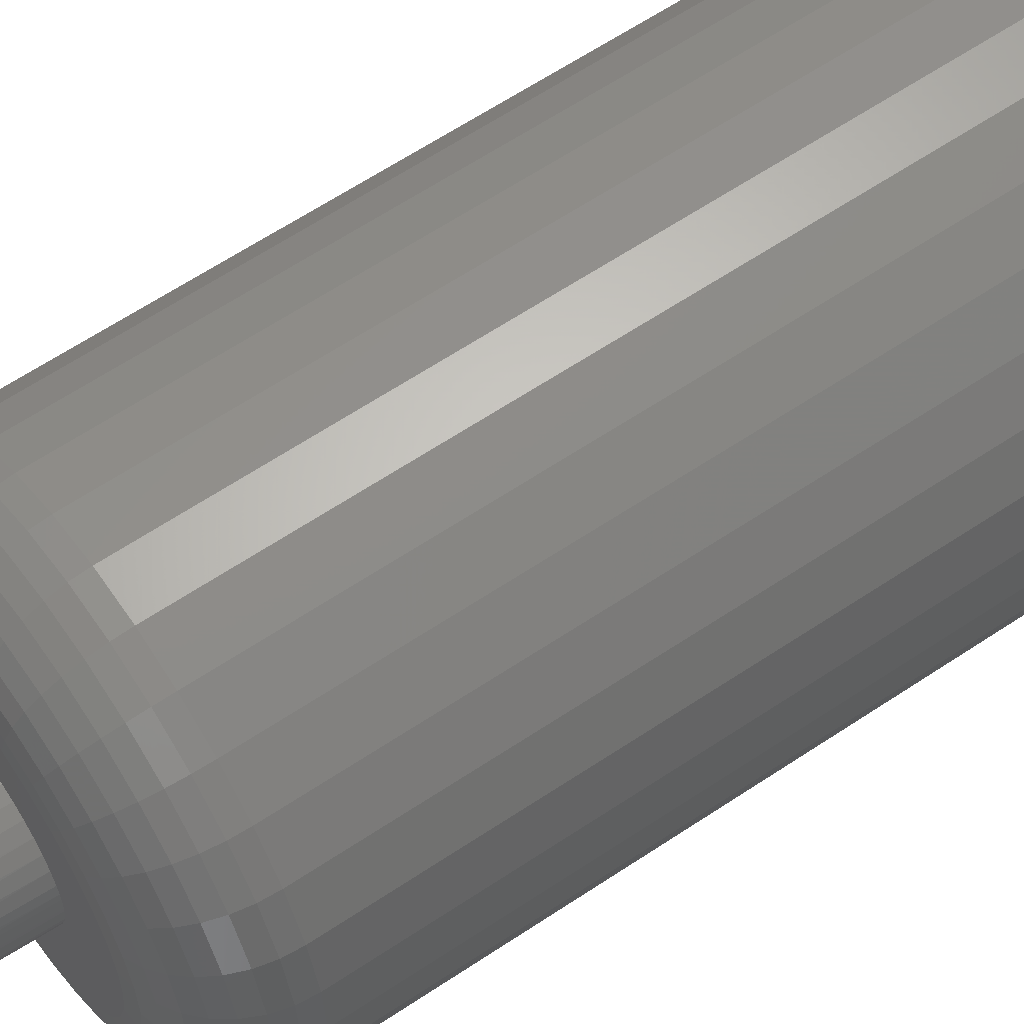
<metadata>
{"format":"stl","ext":"stl","renderer":"f3d","projection":"perspective","resolution":1024,"background":"white","views":[{"elev":60.1,"azim":-124.8,"up":"+Y"}]}
</metadata>
<code>
# stl→obj: 395 verts, 786 faces
v -0.04951 -6.766e-18 -0.2109
v -0.05367 -0.009424 0
v -0.05469 -6.766e-18 1.367e-17
v -0.04819 -0.01075 -0.2108
v 0.06095 0.002712 -0.2082
v 0.05558 -0.00505 0
v 0.06015 -0.008092 -0.2082
v 0.05584 0.002712 2.168e-19
v -0.05252 -0.01403 0
v -0.04479 -0.02104 -0.2108
v -0.04938 -0.02231 0
v -0.03945 -0.03046 -0.2106
v -0.03274 -0.04274 0
v -0.03936 -0.03686 0
v -0.03238 -0.03867 -0.2105
v -0.02384 -0.04533 -0.2102
v -0.02526 -0.0475 0
v -0.01416 -0.0502 -0.21
v -0.01712 -0.051 0
v -0.003726 -0.05309 -0.2097
v 0.009136 -0.05324 0
v 0.0003013 -0.05391 0
v 0.007075 -0.05389 -0.2095
v 0.01782 -0.05256 -0.2092
v 0.01775 -0.05117 0
v 0.02811 -0.04917 -0.209
v 0.02592 -0.04775 0
v 0.03753 -0.04383 -0.2087
v 0.03345 -0.04307 0
v 0.04573 -0.03675 -0.2085
v 0.05029 -0.02281 0
v 0.04579 -0.03044 0
v 0.05239 -0.02821 -0.2084
v 0.05726 -0.01853 -0.2083
v 0.05351 -0.01457 0
v 0.05494 -0.008902 0
v -0.04495 -0.02999 0
v -0.008527 -0.05315 0
v 0.04013 -0.03725 0
v 0.05514 0.01036 0
v 0.05962 0.01346 -0.2082
v -0.05469 0.002712 0
v -0.04871 0.0108 -0.2109
v 0.04759 0.03043 0
v 0.05163 0.02255 0
v 0.05623 0.02375 -0.2083
v 0.05089 0.03318 -0.2084
v 0.04234 0.03756 0
v 0.04381 0.04138 -0.2086
v 0.03601 0.04377 0
v 0.03528 0.04805 -0.2088
v 0.02878 0.04888 0
v 0.0256 0.05292 -0.209
v 0.003562 0.05654 0
v 0.01234 0.05535 0
v 0.01516 0.05581 -0.2093
v 0.004363 0.0566 -0.2096
v -0.005295 0.05631 0
v -0.006386 0.05528 -0.2098
v -0.014 0.05466 0
v -0.01667 0.05188 -0.2101
v -0.03703 0.04186 0
v -0.03008 0.04735 0
v -0.02609 0.04654 -0.2103
v -0.03429 0.03946 -0.2105
v -0.04302 0.03533 0
v -0.04096 0.03092 -0.2107
v -0.04789 0.02793 0
v -0.04583 0.02125 -0.2108
v -0.05151 0.01986 0
v -0.05322 0.01427 0
v -0.05404 0.01045 0
v 0.05436 0.01412 0
v 0.02082 0.05278 0
v -0.02233 0.05165 0
v -0.094 0.03802 0
v -0.09965 -0.01938 0
v 0.08956 0.03802 0
v 0.09521 -0.01938 0
v 0.08956 -0.03802 0
v -0.1016 -3.24e-17 0
v 0.09712 -2.478e-17 0
v -0.08482 0.05519 0
v -0.07247 0.07025 0
v -0.05741 0.0826 0
v -0.04024 0.09178 0
v -0.0216 0.09743 0
v -0.00222 0.09934 0
v -0.09965 0.01938 0
v -0.094 -0.03802 0
v -0.08482 -0.05519 0
v 0.08038 -0.05519 0
v 0.06803 -0.07025 0
v 0.05297 -0.0826 0
v 0.0358 -0.09178 0
v 0.01716 -0.09743 0
v -0.00222 -0.09934 0
v -0.0216 -0.09743 0
v -0.04024 -0.09178 0
v -0.05741 -0.0826 0
v -0.07247 -0.07025 0
v 0.01716 0.09743 0
v 0.0358 0.09178 0
v 0.05297 0.0826 0
v 0.06803 0.07025 0
v 0.08038 0.05519 0
v 0.09521 0.01938 0
v 0.1596 -3.271e-16 0.0625
v 0.1596 0 0.75
v 0.1565 -0.03157 0.0625
v 0.1565 -0.03157 0.75
v 0.1473 -0.06193 0.0625
v 0.1473 -0.06193 0.75
v 0.1323 -0.08991 0.0625
v 0.1323 -0.08991 0.75
v 0.1122 -0.1144 0.0625
v 0.1122 -0.1144 0.75
v 0.08769 -0.1346 0.0625
v 0.08769 -0.1346 0.75
v 0.05971 -0.1495 0.0625
v 0.05971 -0.1495 0.75
v 0.02935 -0.1587 0.0625
v 0.02935 -0.1587 0.75
v -0.00222 -0.1618 0.0625
v -0.00222 -0.1618 0.75
v -0.03379 -0.1587 0.0625
v -0.03379 -0.1587 0.75
v -0.06415 -0.1495 0.0625
v -0.06415 -0.1495 0.75
v -0.09214 -0.1346 0.0625
v -0.09214 -0.1346 0.75
v -0.1167 -0.1144 0.0625
v -0.1167 -0.1144 0.75
v -0.1368 -0.08991 0.0625
v -0.1368 -0.08991 0.75
v -0.1517 -0.06193 0.0625
v -0.1517 -0.06193 0.75
v -0.161 -0.03157 0.0625
v -0.161 -0.03157 0.75
v -0.1641 1.982e-17 0.0625
v -0.1641 1.982e-17 0.75
v -0.161 0.03157 0.0625
v -0.161 0.03157 0.75
v -0.1517 0.06193 0.0625
v -0.1517 0.06193 0.75
v -0.1368 0.08991 0.0625
v -0.1368 0.08991 0.75
v -0.1167 0.1144 0.0625
v -0.1167 0.1144 0.75
v -0.09214 0.1346 0.0625
v -0.09214 0.1346 0.75
v -0.06415 0.1495 0.0625
v -0.06415 0.1495 0.75
v -0.03379 0.1587 0.0625
v -0.03379 0.1587 0.75
v -0.00222 0.1618 0.0625
v -0.00222 0.1618 0.75
v 0.02935 0.1587 0.0625
v 0.02935 0.1587 0.75
v 0.05971 0.1495 0.0625
v 0.05971 0.1495 0.75
v 0.08769 0.1346 0.0625
v 0.08769 0.1346 0.75
v 0.1122 0.1144 0.0625
v 0.1122 0.1144 0.75
v 0.1323 0.08991 0.0625
v 0.1323 0.08991 0.75
v 0.1473 0.06193 0.0625
v 0.1473 0.06193 0.75
v 0.1565 0.03157 0.0625
v 0.1565 0.03157 0.75
v -0.1629 -2.776e-17 0.05031
v -0.1598 0.03134 0.05031
v -0.1593 -2.776e-17 0.03858
v -0.1563 0.03065 0.03858
v -0.1535 0 0.02778
v -0.1506 0.02952 0.02778
v -0.1458 -2.082e-17 0.01831
v -0.143 0.028 0.01831
v -0.1363 -2.776e-17 0.01053
v -0.1337 0.02615 0.01053
v -0.1255 -2.776e-17 0.004758
v -0.1231 0.02405 0.004758
v -0.1138 -2.776e-17 0.001201
v -0.1116 0.02176 0.001201
v 0.1553 0.03134 0.05031
v 0.1584 1.388e-17 0.05031
v 0.1518 0.03065 0.03858
v 0.1549 2.776e-17 0.03858
v 0.1462 0.02952 0.02778
v 0.1491 1.388e-17 0.02778
v 0.1386 0.028 0.01831
v 0.1413 2.776e-17 0.01831
v 0.1293 0.02615 0.01053
v 0.1318 2.776e-17 0.01053
v 0.1187 0.02405 0.004758
v 0.121 2.082e-17 0.004758
v 0.1072 0.02176 0.001201
v 0.1093 1.388e-17 0.001201
v 0.1462 0.06147 0.05031
v 0.1429 0.06011 0.03858
v 0.1376 0.0579 0.02778
v 0.1304 0.05493 0.01831
v 0.1216 0.0513 0.01053
v 0.1117 0.04717 0.004758
v 0.1008 0.04268 0.001201
v 0.1313 0.08925 0.05031
v 0.1284 0.08727 0.03858
v 0.1236 0.08406 0.02778
v 0.1171 0.07974 0.01831
v 0.1093 0.07448 0.01053
v 0.1003 0.06848 0.004758
v 0.09052 0.06197 0.001201
v 0.1114 0.1136 0.05031
v 0.1089 0.1111 0.03858
v 0.1048 0.107 0.02778
v 0.09928 0.1015 0.01831
v 0.09258 0.0948 0.01053
v 0.08494 0.08716 0.004758
v 0.07665 0.07887 0.001201
v 0.08703 0.1336 0.05031
v 0.08505 0.1306 0.03858
v 0.08184 0.1258 0.02778
v 0.07752 0.1193 0.01831
v 0.07226 0.1115 0.01053
v 0.06626 0.1025 0.004758
v 0.05975 0.09274 0.001201
v 0.05925 0.1484 0.05031
v 0.05789 0.1451 0.03858
v 0.05568 0.1398 0.02778
v 0.05271 0.1326 0.01831
v 0.04908 0.1239 0.01053
v 0.04495 0.1139 0.004758
v 0.04046 0.103 0.001201
v 0.02912 0.1576 0.05031
v 0.02843 0.1541 0.03858
v 0.0273 0.1484 0.02778
v 0.02578 0.1408 0.01831
v 0.02393 0.1315 0.01053
v 0.02183 0.1209 0.004758
v 0.01954 0.1094 0.001201
v -0.00222 0.1606 0.05031
v -0.00222 0.1571 0.03858
v -0.00222 0.1513 0.02778
v -0.00222 0.1435 0.01831
v -0.00222 0.1341 0.01053
v -0.00222 0.1233 0.004758
v -0.00222 0.1115 0.001201
v -0.03356 0.1576 0.05031
v -0.03287 0.1541 0.03858
v -0.03174 0.1484 0.02778
v -0.03022 0.1408 0.01831
v -0.02838 0.1315 0.01053
v -0.02627 0.1209 0.004758
v -0.02398 0.1094 0.001201
v -0.0637 0.1484 0.05031
v -0.06233 0.1451 0.03858
v -0.06012 0.1398 0.02778
v -0.05715 0.1326 0.01831
v -0.05352 0.1239 0.01053
v -0.04939 0.1139 0.004758
v -0.0449 0.103 0.001201
v -0.09147 0.1336 0.05031
v -0.08949 0.1306 0.03858
v -0.08628 0.1258 0.02778
v -0.08196 0.1193 0.01831
v -0.0767 0.1115 0.01053
v -0.0707 0.1025 0.004758
v -0.06419 0.09274 0.001201
v -0.1158 0.1136 0.05031
v -0.1133 0.1111 0.03858
v -0.1092 0.107 0.02778
v -0.1037 0.1015 0.01831
v -0.09702 0.0948 0.01053
v -0.08938 0.08716 0.004758
v -0.08109 0.07887 0.001201
v -0.1358 0.08925 0.05031
v -0.1328 0.08727 0.03858
v -0.128 0.08406 0.02778
v -0.1216 0.07974 0.01831
v -0.1137 0.07448 0.01053
v -0.1047 0.06848 0.004758
v -0.09496 0.06197 0.001201
v -0.1506 0.06147 0.05031
v -0.1473 0.06011 0.03858
v -0.142 0.0579 0.02778
v -0.1348 0.05493 0.01831
v -0.1261 0.0513 0.01053
v -0.1161 0.04717 0.004758
v -0.1053 0.04268 0.001201
v 0.1553 -0.03134 0.05031
v 0.1518 -0.03065 0.03858
v 0.1462 -0.02952 0.02778
v 0.1386 -0.028 0.01831
v 0.1293 -0.02615 0.01053
v 0.1187 -0.02405 0.004758
v 0.1072 -0.02176 0.001201
v -0.1598 -0.03134 0.05031
v -0.1563 -0.03065 0.03858
v -0.1506 -0.02952 0.02778
v -0.143 -0.028 0.01831
v -0.1337 -0.02615 0.01053
v -0.1231 -0.02405 0.004758
v -0.1116 -0.02176 0.001201
v -0.1506 -0.06147 0.05031
v -0.1473 -0.06011 0.03858
v -0.142 -0.0579 0.02778
v -0.1348 -0.05493 0.01831
v -0.1261 -0.0513 0.01053
v -0.1161 -0.04717 0.004758
v -0.1053 -0.04268 0.001201
v -0.1358 -0.08925 0.05031
v -0.1328 -0.08727 0.03858
v -0.128 -0.08406 0.02778
v -0.1216 -0.07974 0.01831
v -0.1137 -0.07448 0.01053
v -0.1047 -0.06848 0.004758
v -0.09496 -0.06197 0.001201
v -0.1158 -0.1136 0.05031
v -0.1133 -0.1111 0.03858
v -0.1092 -0.107 0.02778
v -0.1037 -0.1015 0.01831
v -0.09702 -0.0948 0.01053
v -0.08938 -0.08716 0.004758
v -0.08109 -0.07887 0.001201
v -0.09147 -0.1336 0.05031
v -0.08949 -0.1306 0.03858
v -0.08628 -0.1258 0.02778
v -0.08196 -0.1193 0.01831
v -0.0767 -0.1115 0.01053
v -0.0707 -0.1025 0.004758
v -0.06419 -0.09274 0.001201
v -0.0637 -0.1484 0.05031
v -0.06233 -0.1451 0.03858
v -0.06012 -0.1398 0.02778
v -0.05715 -0.1326 0.01831
v -0.05352 -0.1239 0.01053
v -0.04939 -0.1139 0.004758
v -0.0449 -0.103 0.001201
v -0.03356 -0.1576 0.05031
v -0.03287 -0.1541 0.03858
v -0.03174 -0.1484 0.02778
v -0.03022 -0.1408 0.01831
v -0.02838 -0.1315 0.01053
v -0.02627 -0.1209 0.004758
v -0.02398 -0.1094 0.001201
v -0.00222 -0.1606 0.05031
v -0.00222 -0.1571 0.03858
v -0.00222 -0.1513 0.02778
v -0.00222 -0.1435 0.01831
v -0.00222 -0.1341 0.01053
v -0.00222 -0.1233 0.004758
v -0.00222 -0.1115 0.001201
v 0.02912 -0.1576 0.05031
v 0.02843 -0.1541 0.03858
v 0.0273 -0.1484 0.02778
v 0.02578 -0.1408 0.01831
v 0.02393 -0.1315 0.01053
v 0.02183 -0.1209 0.004758
v 0.01954 -0.1094 0.001201
v 0.05925 -0.1484 0.05031
v 0.05789 -0.1451 0.03858
v 0.05568 -0.1398 0.02778
v 0.05271 -0.1326 0.01831
v 0.04908 -0.1239 0.01053
v 0.04495 -0.1139 0.004758
v 0.04046 -0.103 0.001201
v 0.08703 -0.1336 0.05031
v 0.08505 -0.1306 0.03858
v 0.08184 -0.1258 0.02778
v 0.07752 -0.1193 0.01831
v 0.07226 -0.1115 0.01053
v 0.06626 -0.1025 0.004758
v 0.05975 -0.09274 0.001201
v 0.1114 -0.1136 0.05031
v 0.1089 -0.1111 0.03858
v 0.1048 -0.107 0.02778
v 0.09928 -0.1015 0.01831
v 0.09258 -0.0948 0.01053
v 0.08494 -0.08716 0.004758
v 0.07665 -0.07887 0.001201
v 0.1313 -0.08925 0.05031
v 0.1284 -0.08727 0.03858
v 0.1236 -0.08406 0.02778
v 0.1171 -0.07974 0.01831
v 0.1093 -0.07448 0.01053
v 0.1003 -0.06848 0.004758
v 0.09052 -0.06197 0.001201
v 0.1462 -0.06147 0.05031
v 0.1429 -0.06011 0.03858
v 0.1376 -0.0579 0.02778
v 0.1304 -0.05493 0.01831
v 0.1216 -0.0513 0.01053
v 0.1117 -0.04717 0.004758
v 0.1008 -0.04268 0.001201
f 1 2 3
f 1 4 2
f 5 6 7
f 5 8 6
f 9 2 4
f 4 10 9
f 9 10 11
f 11 10 12
f 13 14 15
f 15 16 13
f 13 16 17
f 17 16 18
f 17 18 19
f 19 18 20
f 21 22 23
f 23 24 21
f 25 21 24
f 24 26 25
f 25 26 27
f 27 26 28
f 27 28 29
f 29 28 30
f 31 32 33
f 33 34 31
f 31 34 35
f 35 34 7
f 35 7 36
f 6 36 7
f 15 14 12
f 12 14 37
f 12 37 11
f 23 22 20
f 20 22 38
f 20 38 19
f 33 32 30
f 30 32 39
f 30 39 29
f 5 40 8
f 5 41 40
f 1 42 43
f 1 3 42
f 44 45 46
f 46 47 44
f 48 44 47
f 47 49 48
f 48 49 50
f 50 49 51
f 50 51 52
f 52 51 53
f 54 55 56
f 56 57 54
f 58 54 57
f 57 59 58
f 58 59 60
f 60 59 61
f 62 63 64
f 64 65 62
f 66 62 65
f 65 67 66
f 66 67 68
f 68 67 69
f 68 69 70
f 71 70 69
f 69 43 71
f 71 43 72
f 42 72 43
f 46 45 41
f 41 45 73
f 41 73 40
f 56 55 53
f 53 55 74
f 53 74 52
f 64 63 61
f 61 63 75
f 61 75 60
f 66 76 62
f 76 66 68
f 77 2 9
f 11 77 9
f 44 48 78
f 45 44 78
f 35 36 79
f 79 31 35
f 31 79 80
f 32 31 80
f 39 32 80
f 29 39 80
f 81 42 3
f 81 3 2
f 81 2 77
f 82 79 36
f 82 36 6
f 82 6 8
f 58 60 83
f 58 83 84
f 58 84 85
f 58 85 86
f 58 86 87
f 58 87 88
f 58 88 54
f 83 60 75
f 83 75 63
f 83 63 62
f 83 62 76
f 89 76 68
f 89 68 70
f 89 70 71
f 89 71 72
f 89 72 42
f 89 42 81
f 90 77 11
f 90 11 37
f 90 37 14
f 90 14 13
f 90 13 91
f 22 92 93
f 22 93 94
f 22 94 95
f 22 95 96
f 22 96 97
f 22 97 98
f 22 98 99
f 22 99 100
f 22 100 101
f 22 101 91
f 91 13 17
f 91 17 19
f 91 19 38
f 91 38 22
f 54 88 102
f 54 102 103
f 54 103 104
f 54 104 105
f 54 105 55
f 106 78 48
f 106 48 50
f 106 50 52
f 106 52 74
f 106 74 55
f 106 55 105
f 107 82 8
f 107 8 40
f 107 40 73
f 107 73 45
f 107 45 78
f 92 22 21
f 92 21 25
f 92 25 27
f 92 27 29
f 92 29 80
f 20 24 23
f 24 20 18
f 24 18 26
f 26 18 16
f 26 16 28
f 28 16 15
f 28 15 30
f 30 15 12
f 30 12 33
f 33 12 10
f 33 10 34
f 46 67 47
f 47 67 65
f 47 65 49
f 49 65 64
f 49 64 51
f 51 64 61
f 51 61 53
f 53 61 59
f 53 59 56
f 56 59 57
f 34 10 7
f 7 10 4
f 7 4 5
f 5 4 1
f 5 1 41
f 41 1 43
f 41 43 46
f 46 43 69
f 46 69 67
f 108 109 110
f 110 109 111
f 110 111 112
f 112 111 113
f 112 113 114
f 114 113 115
f 114 115 116
f 116 115 117
f 116 117 118
f 118 117 119
f 118 119 120
f 120 119 121
f 120 121 122
f 122 121 123
f 122 123 124
f 124 123 125
f 124 125 126
f 126 125 127
f 126 127 128
f 128 127 129
f 128 129 130
f 130 129 131
f 130 131 132
f 132 131 133
f 132 133 134
f 134 133 135
f 134 135 136
f 136 135 137
f 136 137 138
f 138 137 139
f 138 139 140
f 140 139 141
f 140 141 142
f 142 141 143
f 142 143 144
f 144 143 145
f 144 145 146
f 146 145 147
f 146 147 148
f 148 147 149
f 148 149 150
f 150 149 151
f 150 151 152
f 152 151 153
f 152 153 154
f 154 153 155
f 154 155 156
f 156 155 157
f 156 157 158
f 158 157 159
f 158 159 160
f 160 159 161
f 160 161 162
f 162 161 163
f 162 163 164
f 164 163 165
f 164 165 166
f 166 165 167
f 166 167 168
f 168 167 169
f 168 169 170
f 170 169 171
f 170 171 108
f 108 171 109
f 140 142 172
f 172 142 173
f 172 173 174
f 174 173 175
f 174 175 176
f 176 175 177
f 176 177 178
f 178 177 179
f 178 179 180
f 180 179 181
f 180 181 182
f 182 181 183
f 182 183 184
f 184 183 185
f 184 185 81
f 81 185 89
f 170 108 186
f 186 108 187
f 186 187 188
f 188 187 189
f 188 189 190
f 190 189 191
f 190 191 192
f 192 191 193
f 192 193 194
f 194 193 195
f 194 195 196
f 196 195 197
f 196 197 198
f 198 197 199
f 198 199 107
f 107 199 82
f 168 170 200
f 200 170 186
f 200 186 201
f 201 186 188
f 201 188 202
f 202 188 190
f 202 190 203
f 203 190 192
f 203 192 204
f 204 192 194
f 204 194 205
f 205 194 196
f 205 196 206
f 206 196 198
f 206 198 78
f 78 198 107
f 166 168 207
f 207 168 200
f 207 200 208
f 208 200 201
f 208 201 209
f 209 201 202
f 209 202 210
f 210 202 203
f 210 203 211
f 211 203 204
f 211 204 212
f 212 204 205
f 212 205 213
f 213 205 206
f 213 206 106
f 106 206 78
f 164 166 214
f 214 166 207
f 214 207 215
f 215 207 208
f 215 208 216
f 216 208 209
f 216 209 217
f 217 209 210
f 217 210 218
f 218 210 211
f 218 211 219
f 219 211 212
f 219 212 220
f 220 212 213
f 220 213 105
f 105 213 106
f 162 164 221
f 221 164 214
f 221 214 222
f 222 214 215
f 222 215 223
f 223 215 216
f 223 216 224
f 224 216 217
f 224 217 225
f 225 217 218
f 225 218 226
f 226 218 219
f 226 219 227
f 227 219 220
f 227 220 104
f 104 220 105
f 160 162 228
f 228 162 221
f 228 221 229
f 229 221 222
f 229 222 230
f 230 222 223
f 230 223 231
f 231 223 224
f 231 224 232
f 232 224 225
f 232 225 233
f 233 225 226
f 233 226 234
f 234 226 227
f 234 227 103
f 103 227 104
f 158 160 235
f 235 160 228
f 235 228 236
f 236 228 229
f 236 229 237
f 237 229 230
f 237 230 238
f 238 230 231
f 238 231 239
f 239 231 232
f 239 232 240
f 240 232 233
f 240 233 241
f 241 233 234
f 241 234 102
f 102 234 103
f 156 158 242
f 242 158 235
f 242 235 243
f 243 235 236
f 243 236 244
f 244 236 237
f 244 237 245
f 245 237 238
f 245 238 246
f 246 238 239
f 246 239 247
f 247 239 240
f 247 240 248
f 248 240 241
f 248 241 88
f 88 241 102
f 154 156 249
f 249 156 242
f 249 242 250
f 250 242 243
f 250 243 251
f 251 243 244
f 251 244 252
f 252 244 245
f 252 245 253
f 253 245 246
f 253 246 254
f 254 246 247
f 254 247 255
f 255 247 248
f 255 248 87
f 87 248 88
f 152 154 256
f 256 154 249
f 256 249 257
f 257 249 250
f 257 250 258
f 258 250 251
f 258 251 259
f 259 251 252
f 259 252 260
f 260 252 253
f 260 253 261
f 261 253 254
f 261 254 262
f 262 254 255
f 262 255 86
f 86 255 87
f 150 152 263
f 263 152 256
f 263 256 264
f 264 256 257
f 264 257 265
f 265 257 258
f 265 258 266
f 266 258 259
f 266 259 267
f 267 259 260
f 267 260 268
f 268 260 261
f 268 261 269
f 269 261 262
f 269 262 85
f 85 262 86
f 148 150 270
f 270 150 263
f 270 263 271
f 271 263 264
f 271 264 272
f 272 264 265
f 272 265 273
f 273 265 266
f 273 266 274
f 274 266 267
f 274 267 275
f 275 267 268
f 275 268 276
f 276 268 269
f 276 269 84
f 84 269 85
f 146 148 277
f 277 148 270
f 277 270 278
f 278 270 271
f 278 271 279
f 279 271 272
f 279 272 280
f 280 272 273
f 280 273 281
f 281 273 274
f 281 274 282
f 282 274 275
f 282 275 283
f 283 275 276
f 283 276 83
f 83 276 84
f 144 146 284
f 284 146 277
f 284 277 285
f 285 277 278
f 285 278 286
f 286 278 279
f 286 279 287
f 287 279 280
f 287 280 288
f 288 280 281
f 288 281 289
f 289 281 282
f 289 282 290
f 290 282 283
f 290 283 76
f 76 283 83
f 142 144 173
f 173 144 284
f 173 284 175
f 175 284 285
f 175 285 177
f 177 285 286
f 177 286 179
f 179 286 287
f 179 287 181
f 181 287 288
f 181 288 183
f 183 288 289
f 183 289 185
f 185 289 290
f 185 290 89
f 89 290 76
f 108 110 187
f 187 110 291
f 187 291 189
f 189 291 292
f 189 292 191
f 191 292 293
f 191 293 193
f 193 293 294
f 193 294 195
f 195 294 295
f 195 295 197
f 197 295 296
f 197 296 199
f 199 296 297
f 199 297 82
f 82 297 79
f 138 140 298
f 298 140 172
f 298 172 299
f 299 172 174
f 299 174 300
f 300 174 176
f 300 176 301
f 301 176 178
f 301 178 302
f 302 178 180
f 302 180 303
f 303 180 182
f 303 182 304
f 304 182 184
f 304 184 77
f 77 184 81
f 136 138 305
f 305 138 298
f 305 298 306
f 306 298 299
f 306 299 307
f 307 299 300
f 307 300 308
f 308 300 301
f 308 301 309
f 309 301 302
f 309 302 310
f 310 302 303
f 310 303 311
f 311 303 304
f 311 304 90
f 90 304 77
f 134 136 312
f 312 136 305
f 312 305 313
f 313 305 306
f 313 306 314
f 314 306 307
f 314 307 315
f 315 307 308
f 315 308 316
f 316 308 309
f 316 309 317
f 317 309 310
f 317 310 318
f 318 310 311
f 318 311 91
f 91 311 90
f 132 134 319
f 319 134 312
f 319 312 320
f 320 312 313
f 320 313 321
f 321 313 314
f 321 314 322
f 322 314 315
f 322 315 323
f 323 315 316
f 323 316 324
f 324 316 317
f 324 317 325
f 325 317 318
f 325 318 101
f 101 318 91
f 130 132 326
f 326 132 319
f 326 319 327
f 327 319 320
f 327 320 328
f 328 320 321
f 328 321 329
f 329 321 322
f 329 322 330
f 330 322 323
f 330 323 331
f 331 323 324
f 331 324 332
f 332 324 325
f 332 325 100
f 100 325 101
f 128 130 333
f 333 130 326
f 333 326 334
f 334 326 327
f 334 327 335
f 335 327 328
f 335 328 336
f 336 328 329
f 336 329 337
f 337 329 330
f 337 330 338
f 338 330 331
f 338 331 339
f 339 331 332
f 339 332 99
f 99 332 100
f 126 128 340
f 340 128 333
f 340 333 341
f 341 333 334
f 341 334 342
f 342 334 335
f 342 335 343
f 343 335 336
f 343 336 344
f 344 336 337
f 344 337 345
f 345 337 338
f 345 338 346
f 346 338 339
f 346 339 98
f 98 339 99
f 124 126 347
f 347 126 340
f 347 340 348
f 348 340 341
f 348 341 349
f 349 341 342
f 349 342 350
f 350 342 343
f 350 343 351
f 351 343 344
f 351 344 352
f 352 344 345
f 352 345 353
f 353 345 346
f 353 346 97
f 97 346 98
f 122 124 354
f 354 124 347
f 354 347 355
f 355 347 348
f 355 348 356
f 356 348 349
f 356 349 357
f 357 349 350
f 357 350 358
f 358 350 351
f 358 351 359
f 359 351 352
f 359 352 360
f 360 352 353
f 360 353 96
f 96 353 97
f 120 122 361
f 361 122 354
f 361 354 362
f 362 354 355
f 362 355 363
f 363 355 356
f 363 356 364
f 364 356 357
f 364 357 365
f 365 357 358
f 365 358 366
f 366 358 359
f 366 359 367
f 367 359 360
f 367 360 95
f 95 360 96
f 118 120 368
f 368 120 361
f 368 361 369
f 369 361 362
f 369 362 370
f 370 362 363
f 370 363 371
f 371 363 364
f 371 364 372
f 372 364 365
f 372 365 373
f 373 365 366
f 373 366 374
f 374 366 367
f 374 367 94
f 94 367 95
f 116 118 375
f 375 118 368
f 375 368 376
f 376 368 369
f 376 369 377
f 377 369 370
f 377 370 378
f 378 370 371
f 378 371 379
f 379 371 372
f 379 372 380
f 380 372 373
f 380 373 381
f 381 373 374
f 381 374 93
f 93 374 94
f 114 116 382
f 382 116 375
f 382 375 383
f 383 375 376
f 383 376 384
f 384 376 377
f 384 377 385
f 385 377 378
f 385 378 386
f 386 378 379
f 386 379 387
f 387 379 380
f 387 380 388
f 388 380 381
f 388 381 92
f 92 381 93
f 112 114 389
f 389 114 382
f 389 382 390
f 390 382 383
f 390 383 391
f 391 383 384
f 391 384 392
f 392 384 385
f 392 385 393
f 393 385 386
f 393 386 394
f 394 386 387
f 394 387 395
f 395 387 388
f 395 388 80
f 80 388 92
f 110 112 291
f 291 112 389
f 291 389 292
f 292 389 390
f 292 390 293
f 293 390 391
f 293 391 294
f 294 391 392
f 294 392 295
f 295 392 393
f 295 393 296
f 296 393 394
f 296 394 297
f 297 394 395
f 297 395 79
f 79 395 80
f 155 159 157
f 159 155 153
f 159 153 161
f 121 127 123
f 123 127 125
f 161 153 163
f 163 153 151
f 163 151 165
f 165 151 149
f 165 149 167
f 167 149 147
f 167 147 169
f 169 147 145
f 169 145 171
f 171 145 143
f 171 143 109
f 109 143 141
f 109 141 111
f 111 141 139
f 111 139 113
f 113 139 137
f 113 137 115
f 115 137 135
f 115 135 117
f 117 135 133
f 117 133 119
f 119 133 131
f 119 131 121
f 121 131 129
f 121 129 127

</code>
